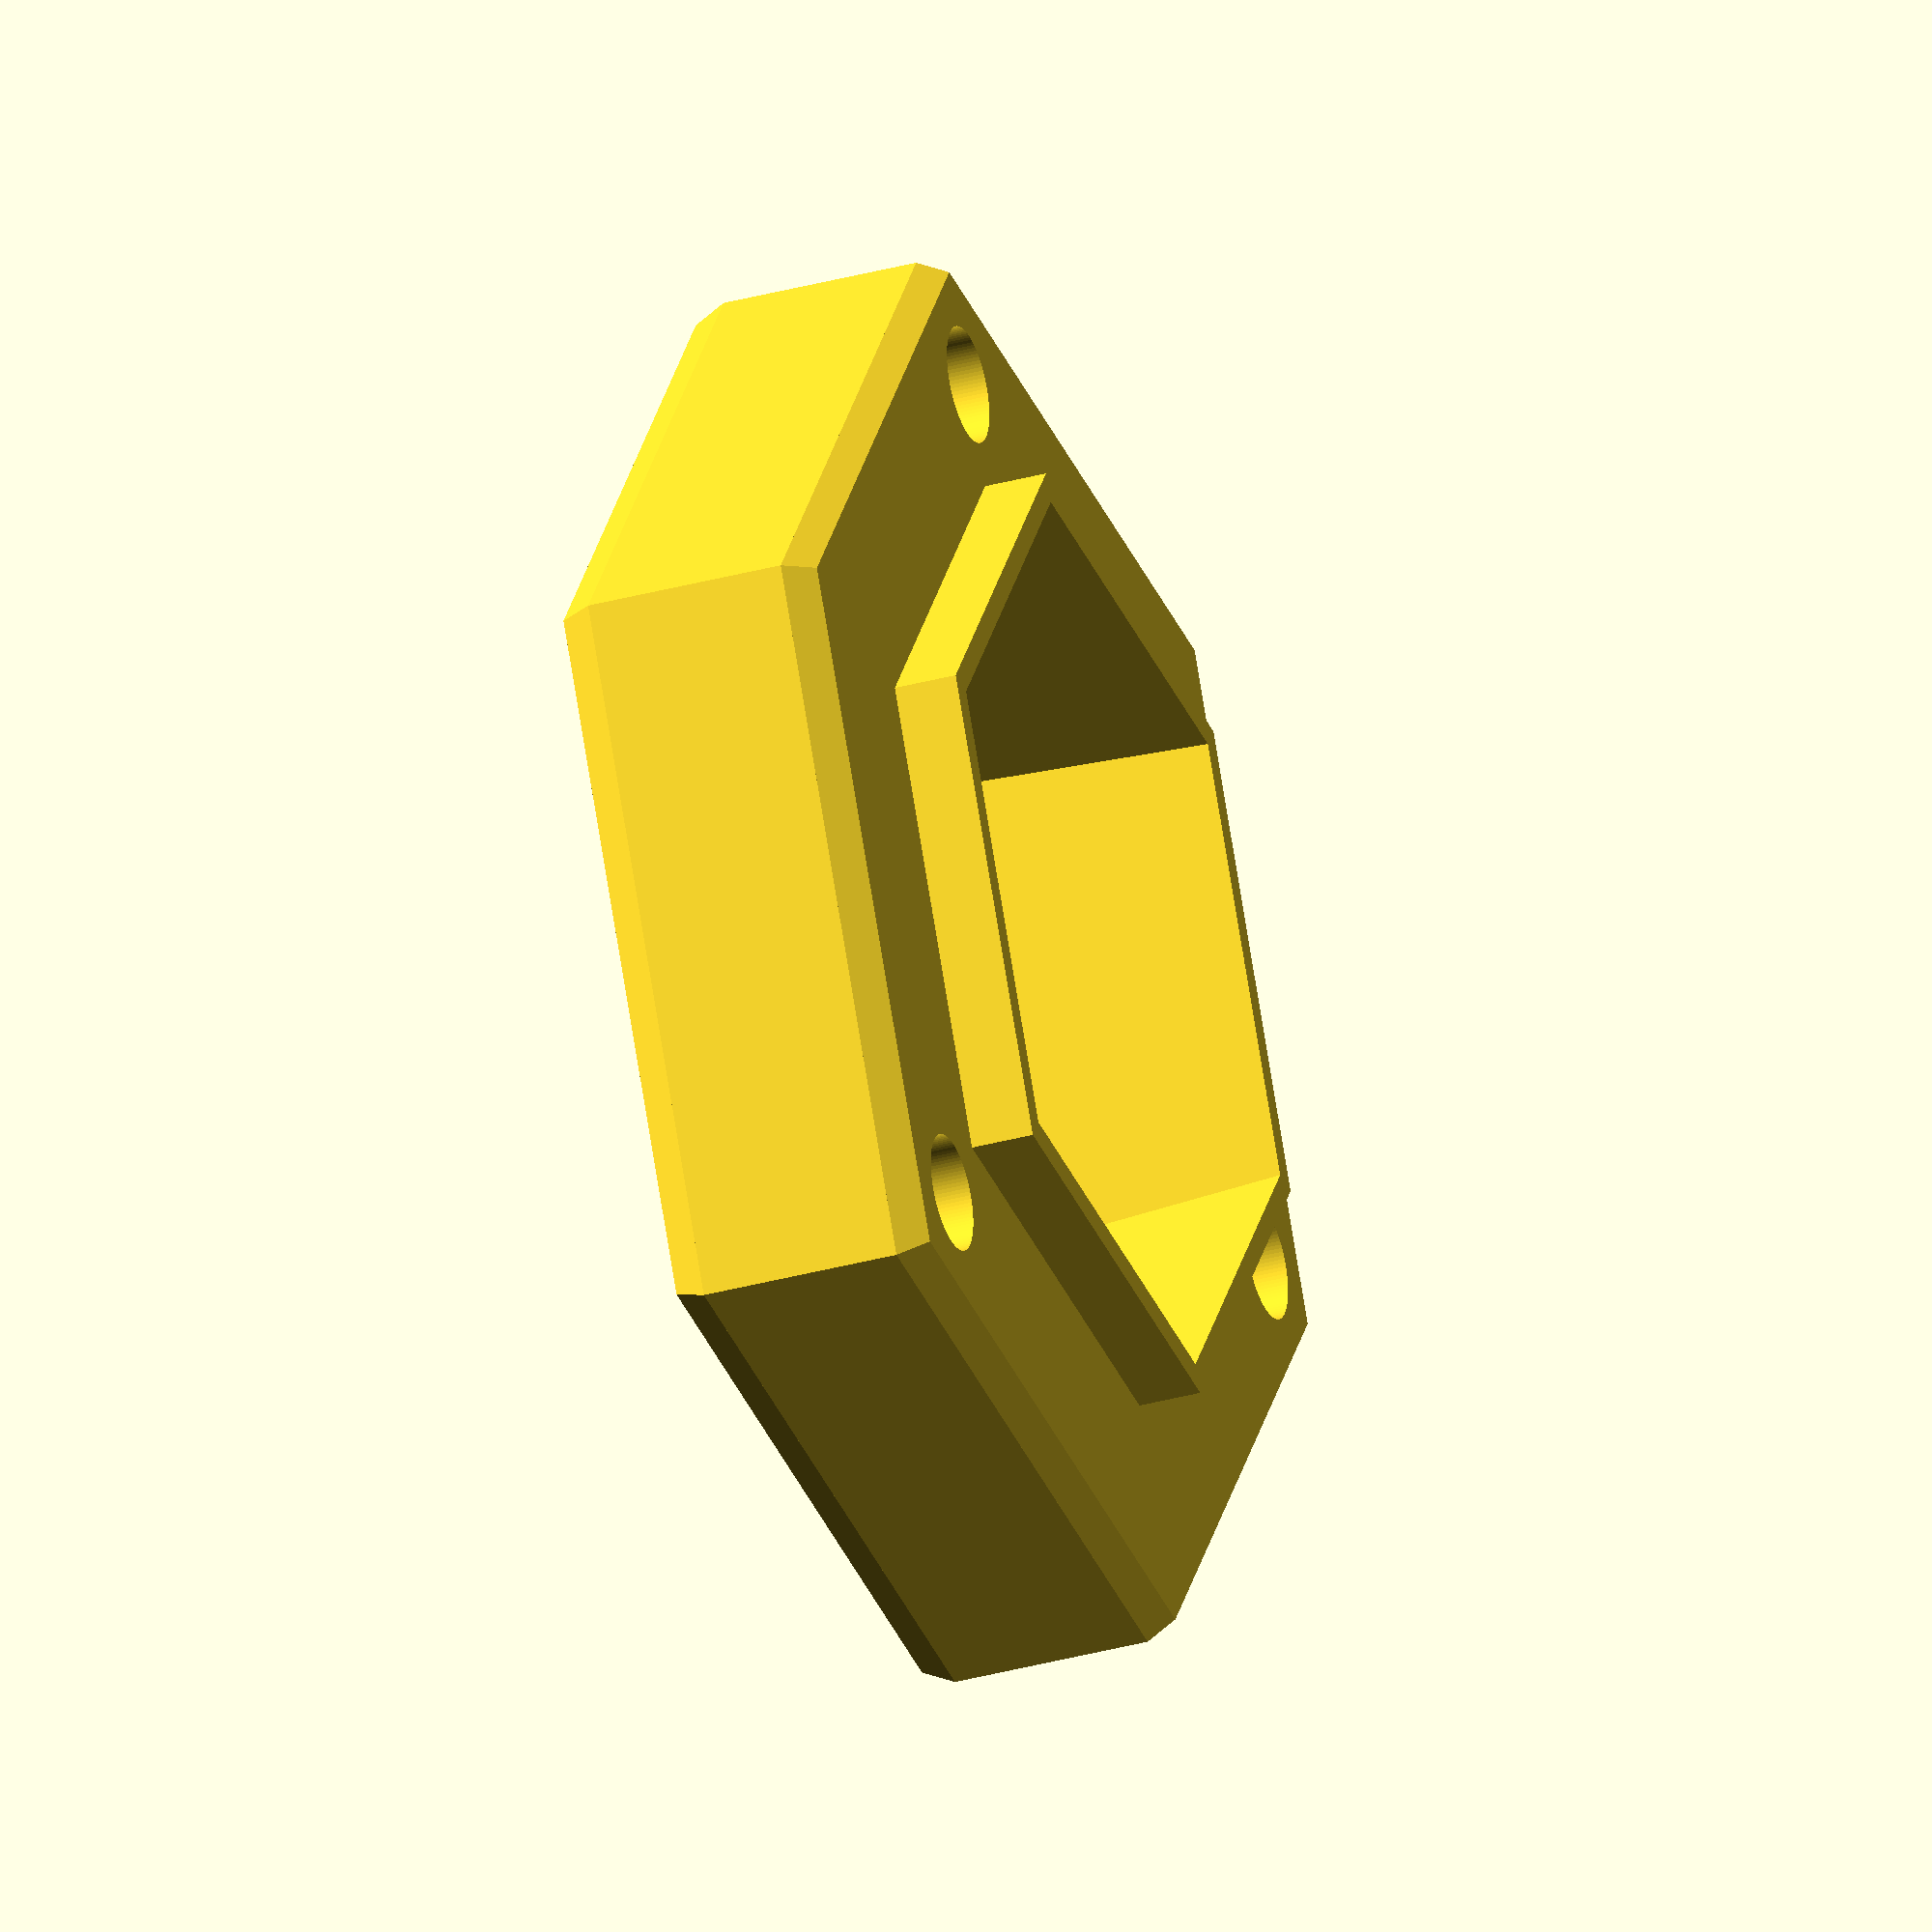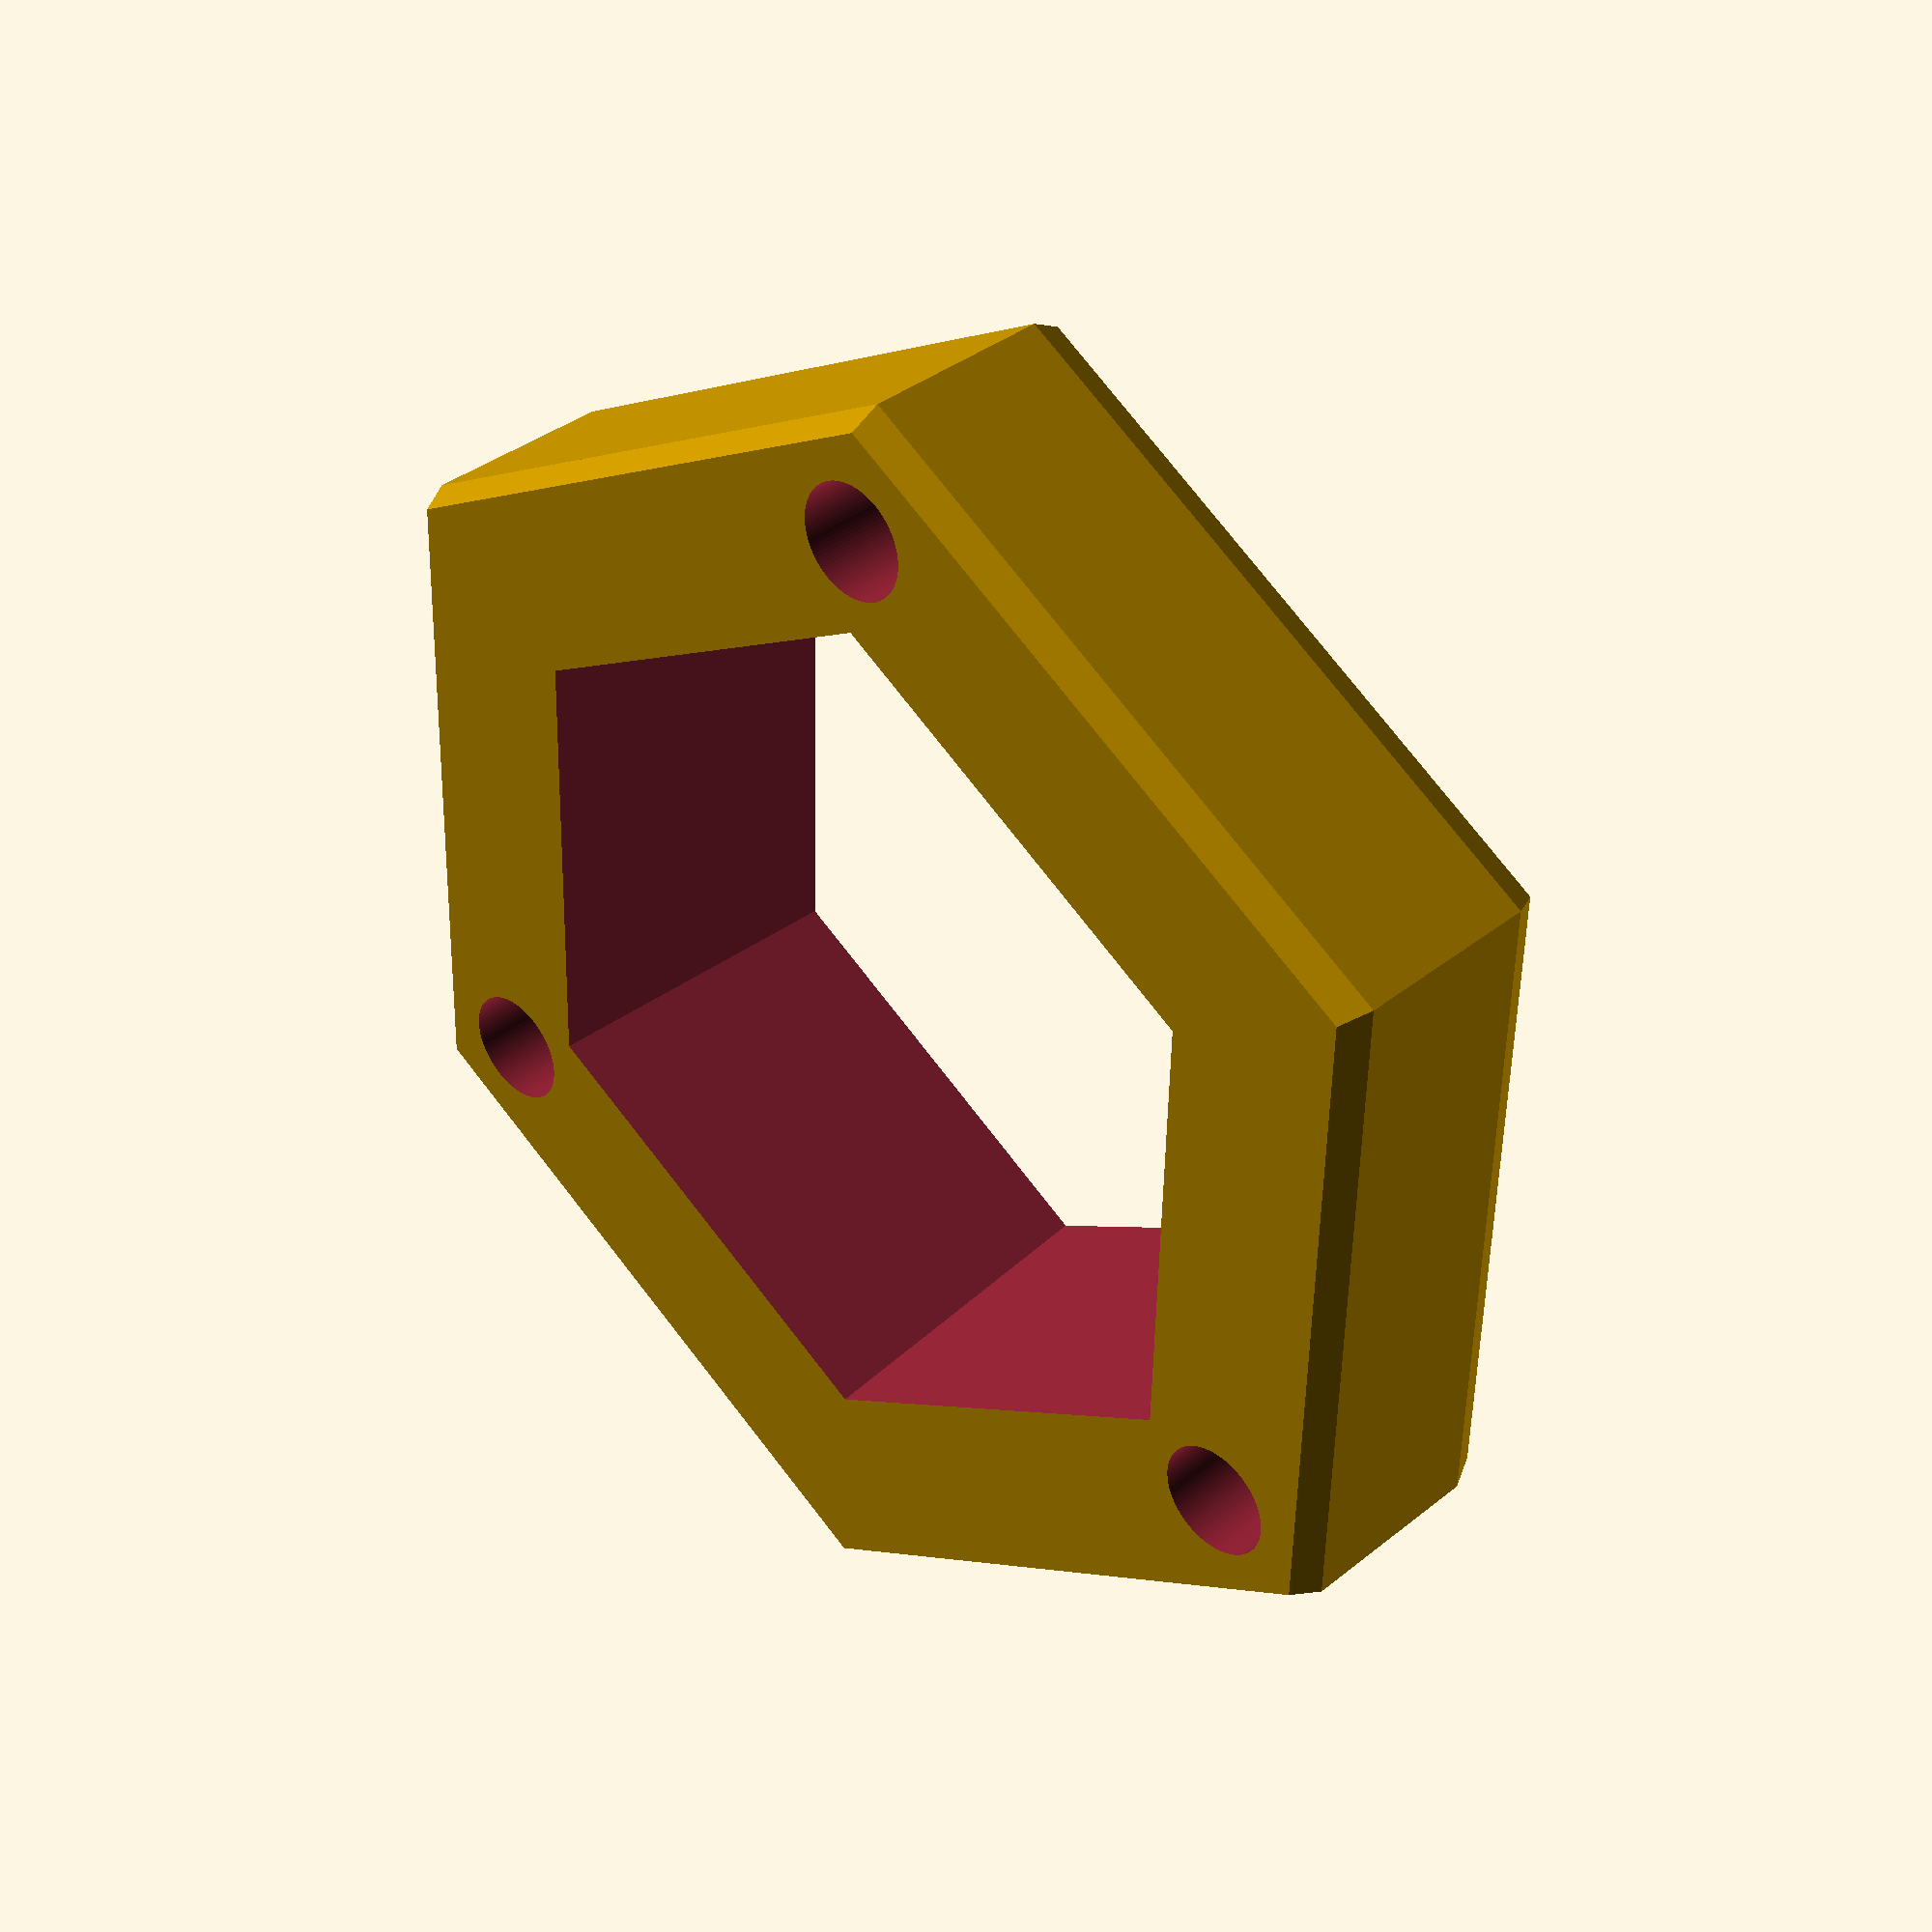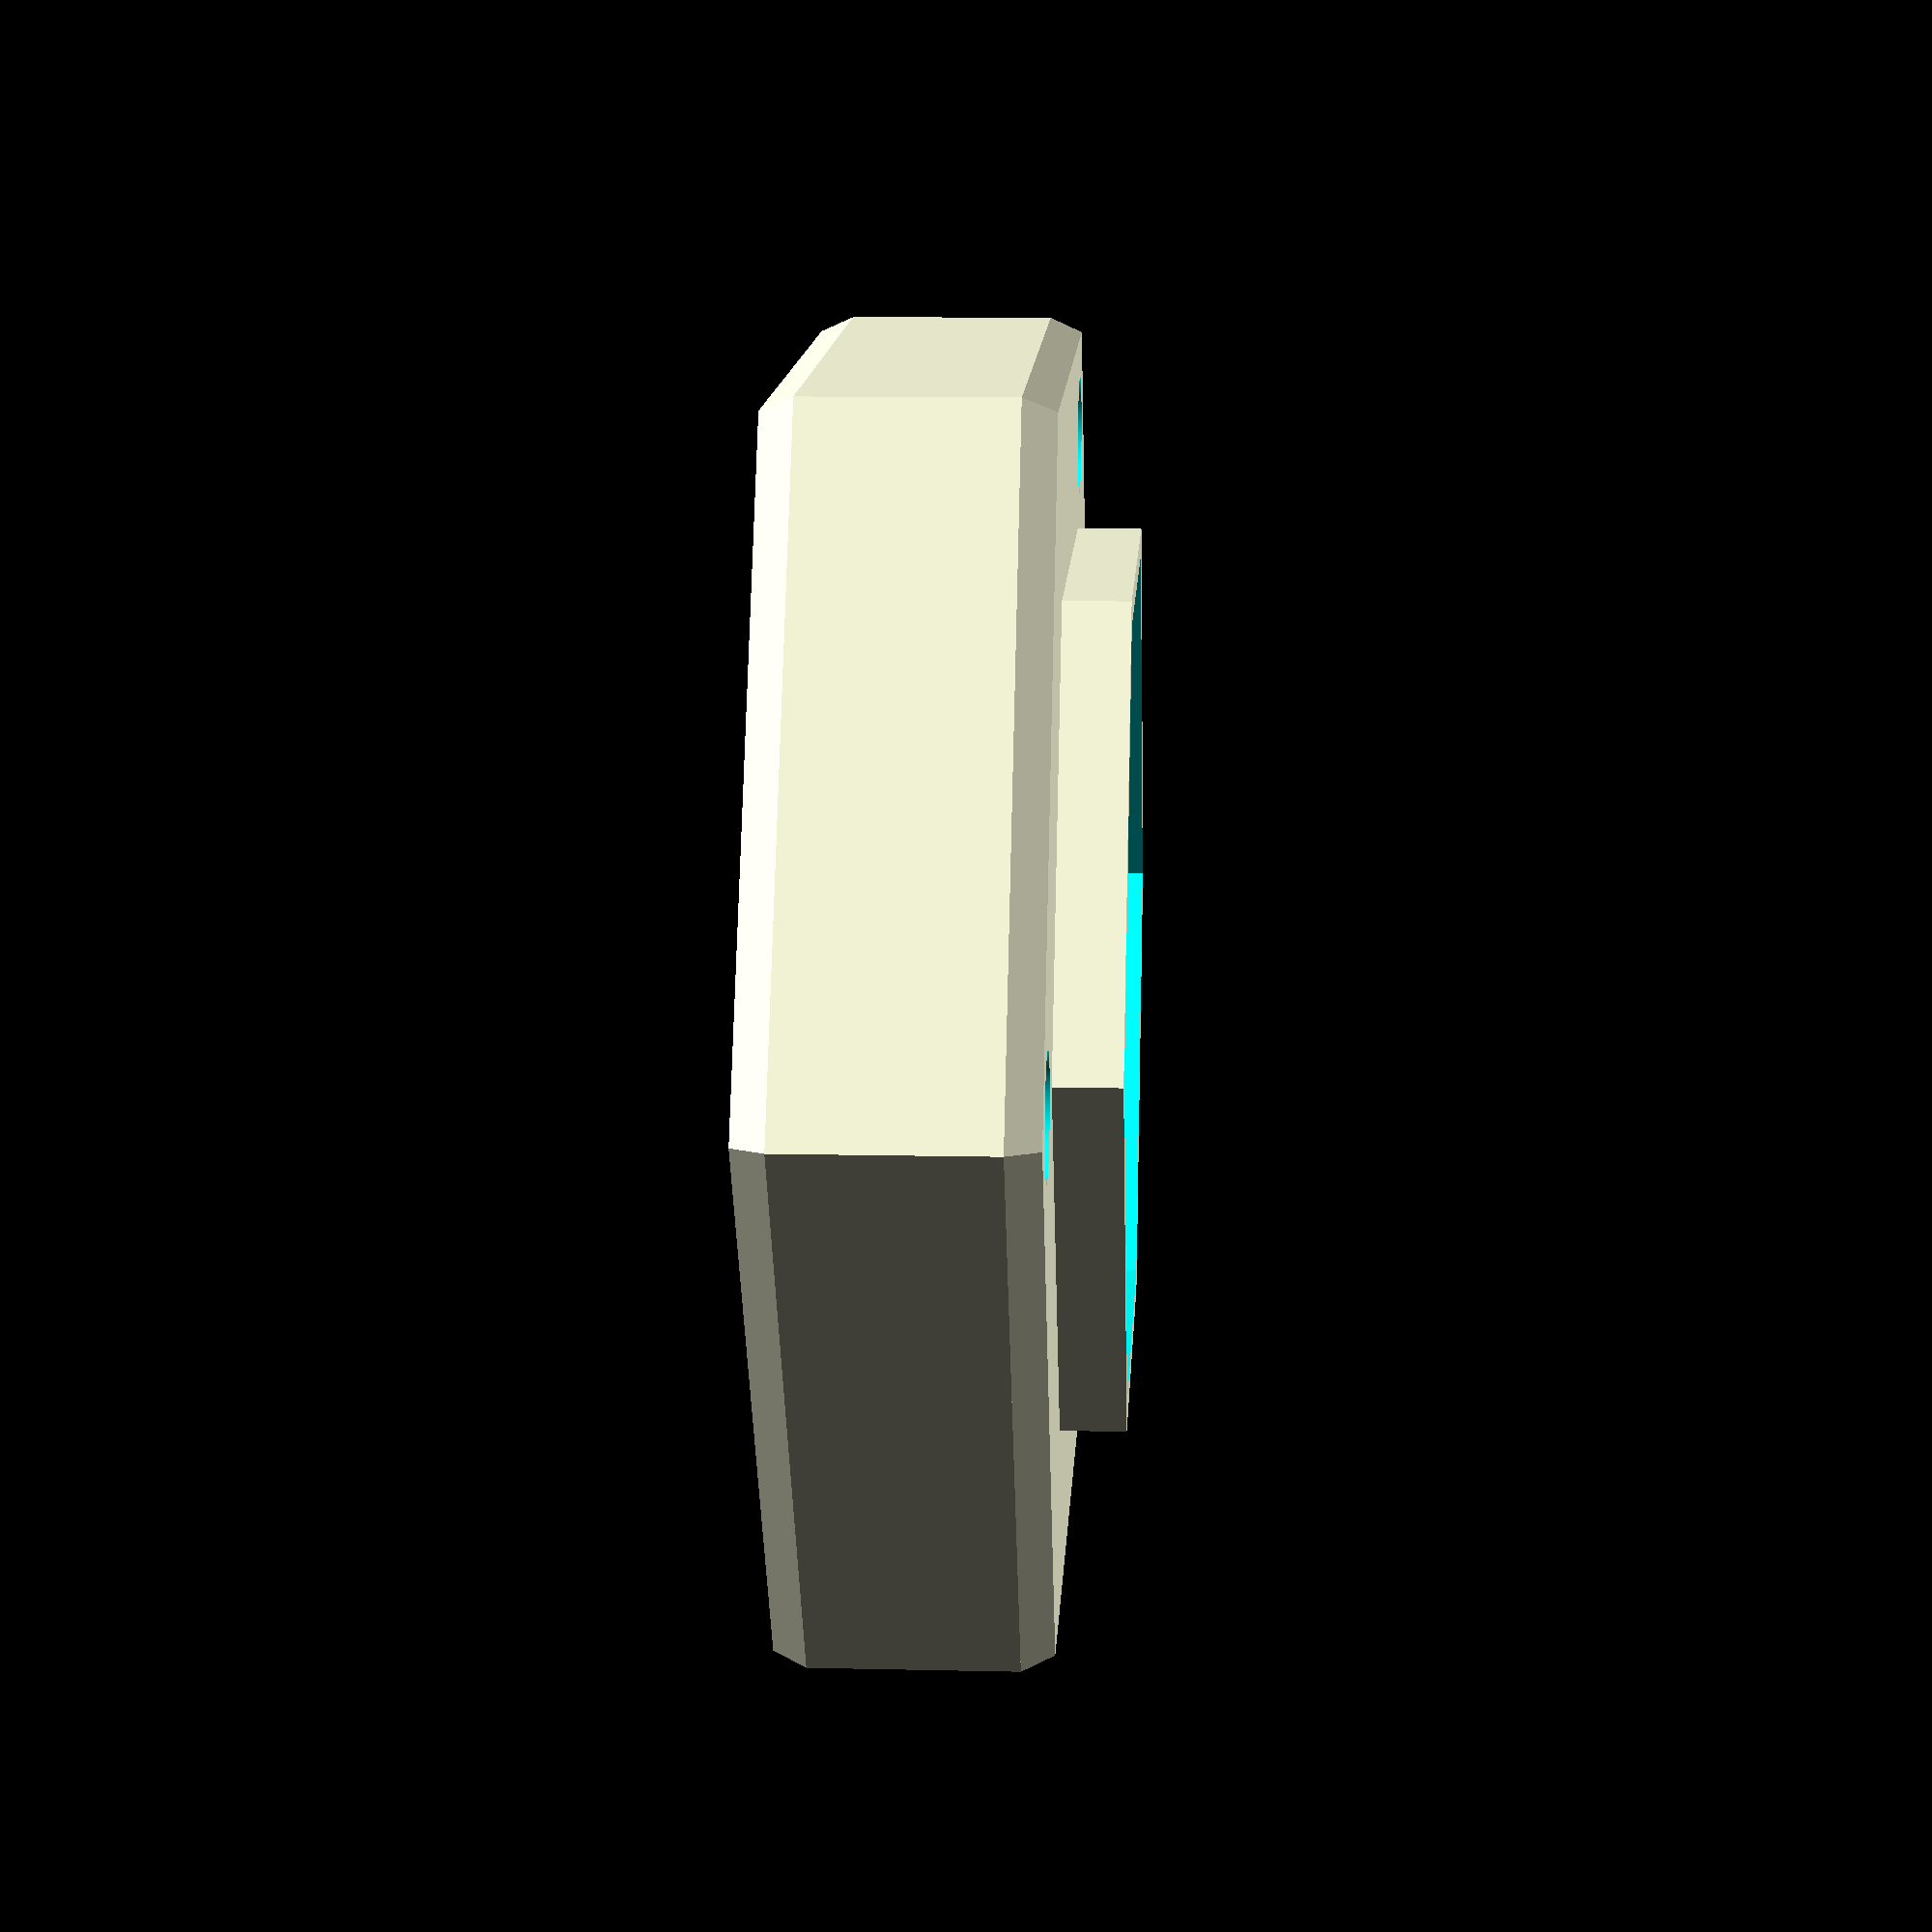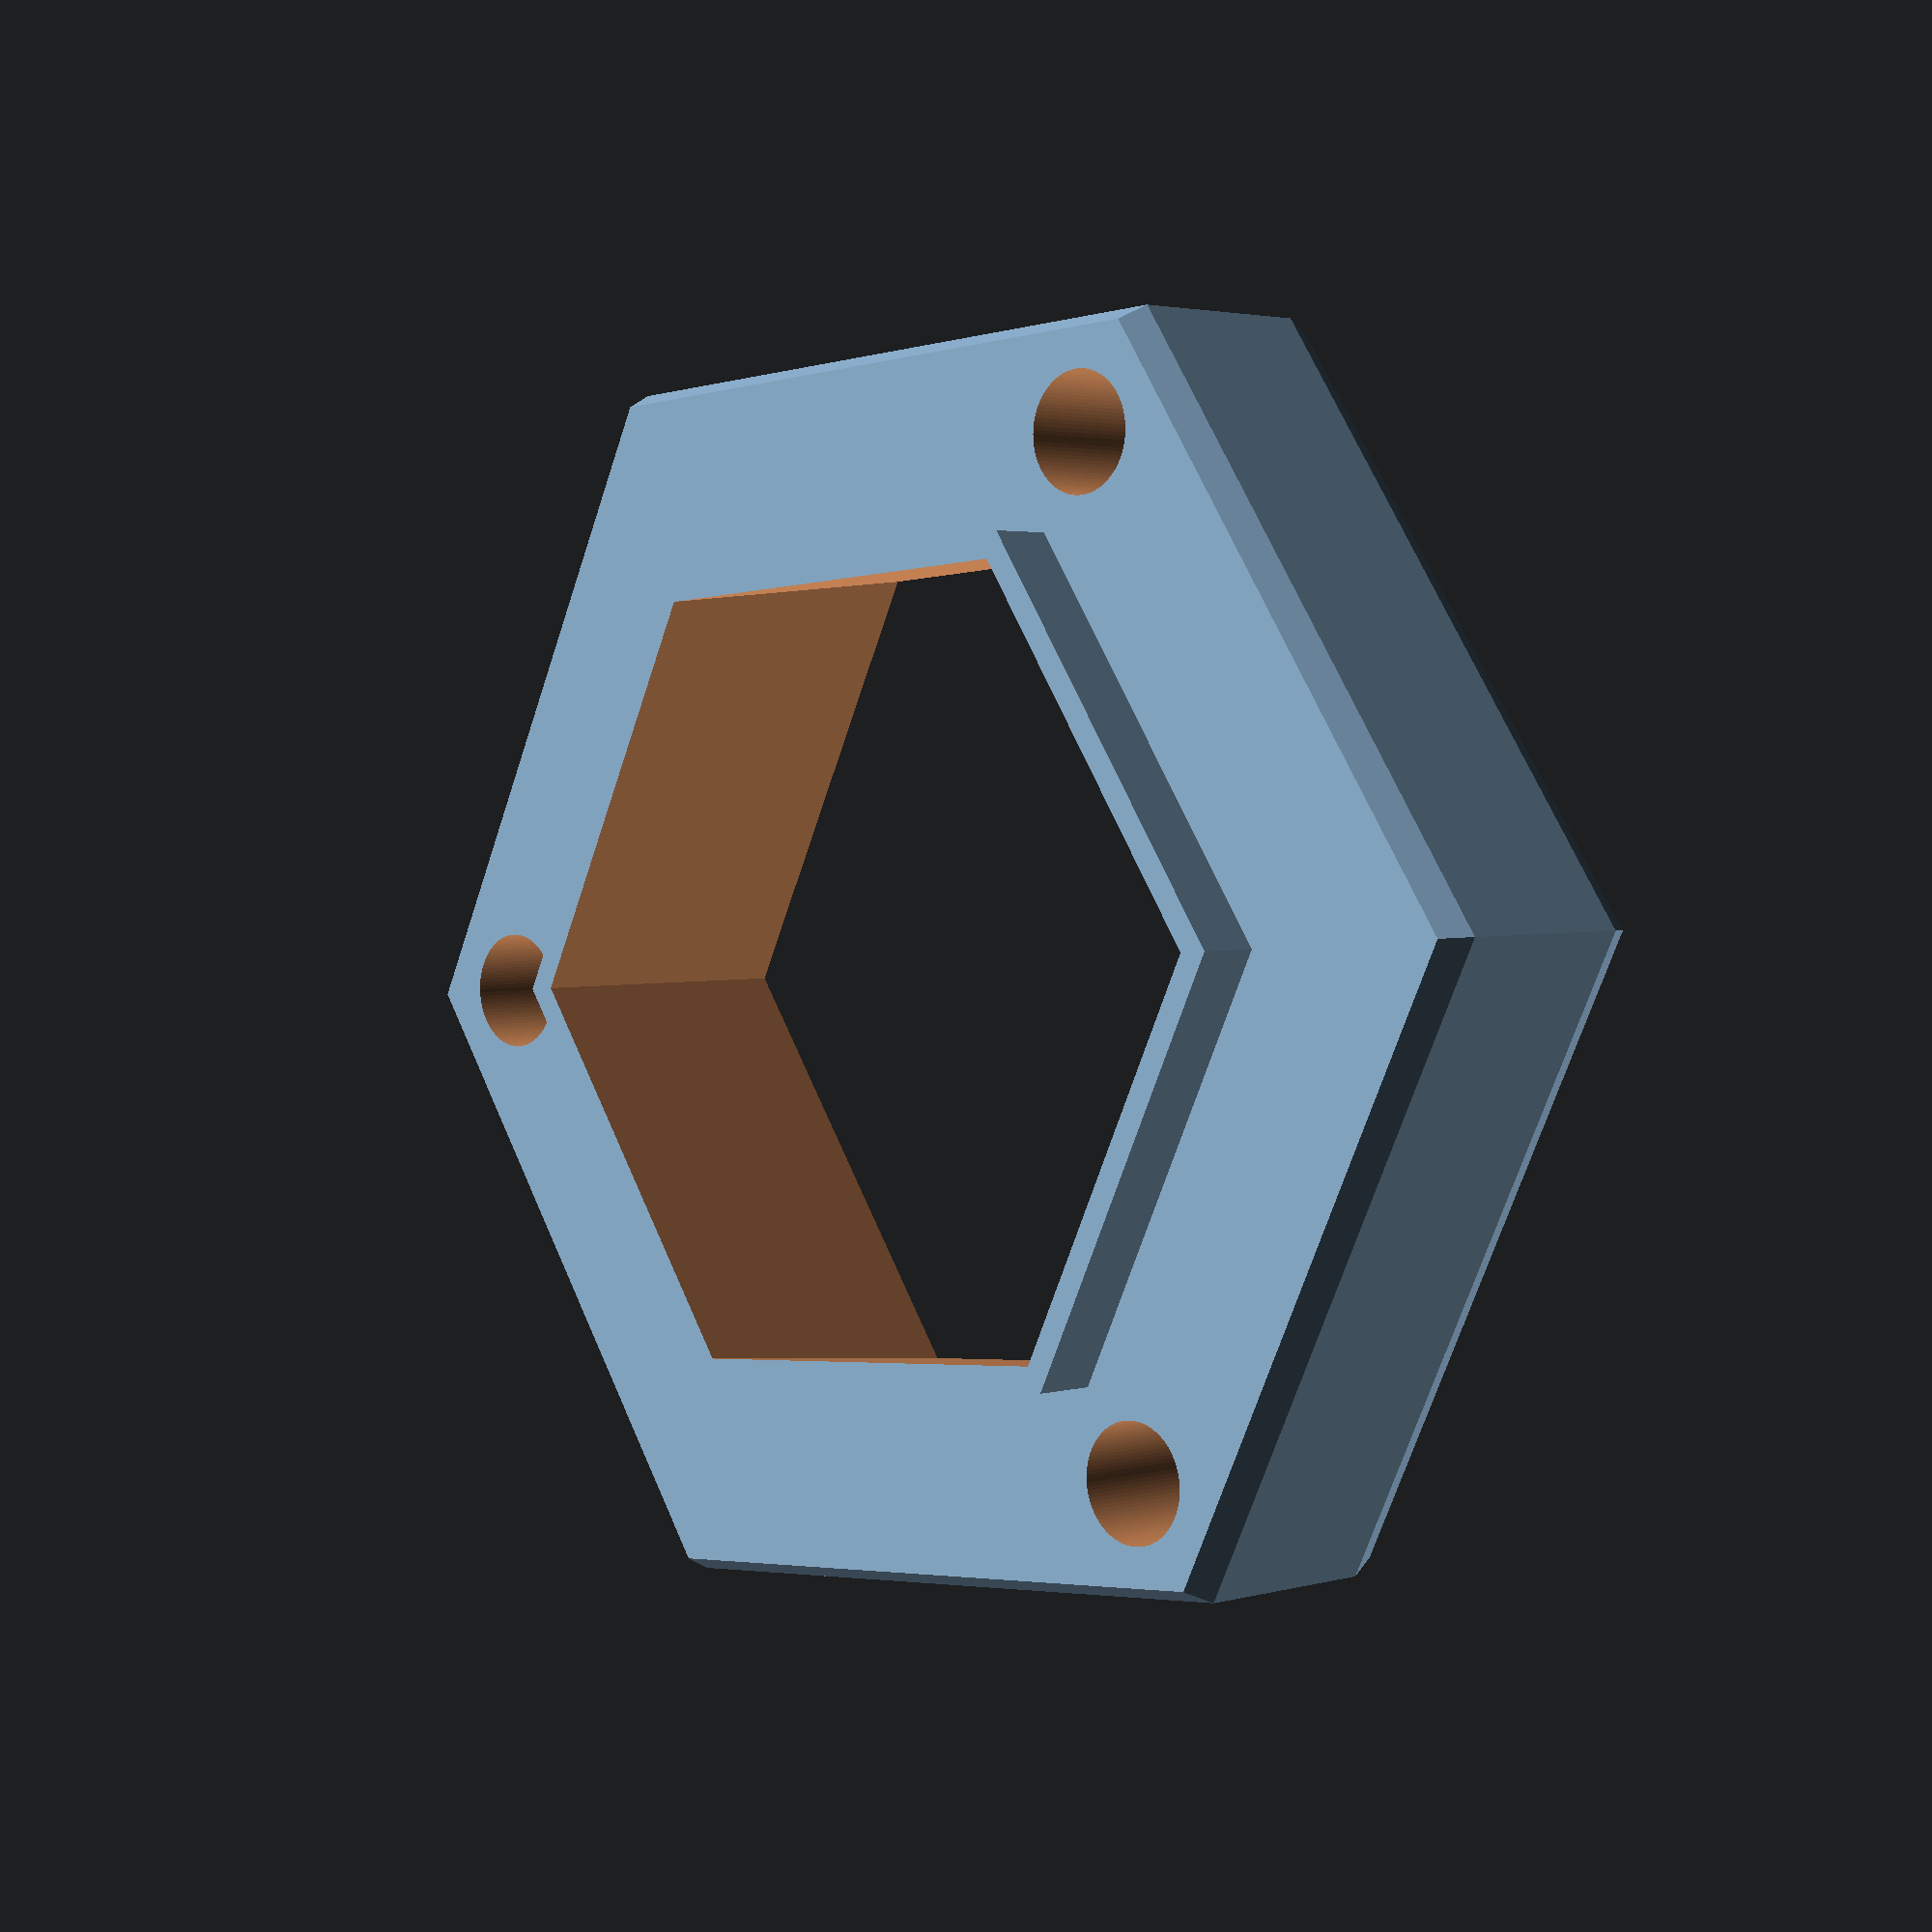
<openscad>
$fn = 100;
epsilon = 0.01;
nozzle_d = 0.4;

gravitrax_leveler();

module gravitrax_leveler(){
    outer_w = 45; outer_d = 2*outer_w / sqrt(3);
    inner_w = 30; inner_d = 2*inner_w / sqrt(3);
    height = 10;
    holes_d = 4 + nozzle_d;
    holes_h = 6;

    chamfer_h = 1.2;
    inner_h = height - 2*chamfer_h;
    extrusion_h = 3 * chamfer_h;
    extrusion_t = 1.2;

    difference(){
        union(){
            // main hex
            translate([0,0,inner_h])     cylinder($fn=6, h=chamfer_h, d1=outer_d, d2=outer_d-chamfer_h);
            translate([0,0,0])           cylinder($fn=6, h=inner_h,   d=outer_d);
            translate([0,0,-chamfer_h])  cylinder($fn=6, h=chamfer_h, d1=outer_d-chamfer_h, d2=outer_d);

            // inner extrusion
            translate([0,0,extrusion_h]) cylinder($fn=6, h=inner_h,   d=inner_d);
        }

        // cut out
        translate([0,0,-chamfer_h - epsilon]) cylinder($fn=6, h=height+extrusion_h, d1=inner_d+nozzle_d, d2=inner_d-2*extrusion_t);

        // holes
        holes_offset_d = (outer_d + inner_d - holes_d)/4 + extrusion_t/2;
        for (i=[0:2]) {
            // bottom
            rotate([0,0,120*i])
            translate([holes_offset_d, 0, holes_h/2 - chamfer_h - epsilon])
            cylinder(d=holes_d, h=holes_h, center=true);

            // top
            rotate([0,0,120*i+60])
            translate([holes_offset_d, 0, -holes_h/2 + chamfer_h + inner_h + epsilon])
            cylinder(d=holes_d, h=holes_h, center=true);
        }
    }
}

</openscad>
<views>
elev=213.2 azim=2.6 roll=249.1 proj=o view=wireframe
elev=143.9 azim=88.4 roll=316.4 proj=p view=solid
elev=168.7 azim=57.9 roll=266.9 proj=p view=solid
elev=357.4 azim=115.9 roll=44.5 proj=p view=wireframe
</views>
